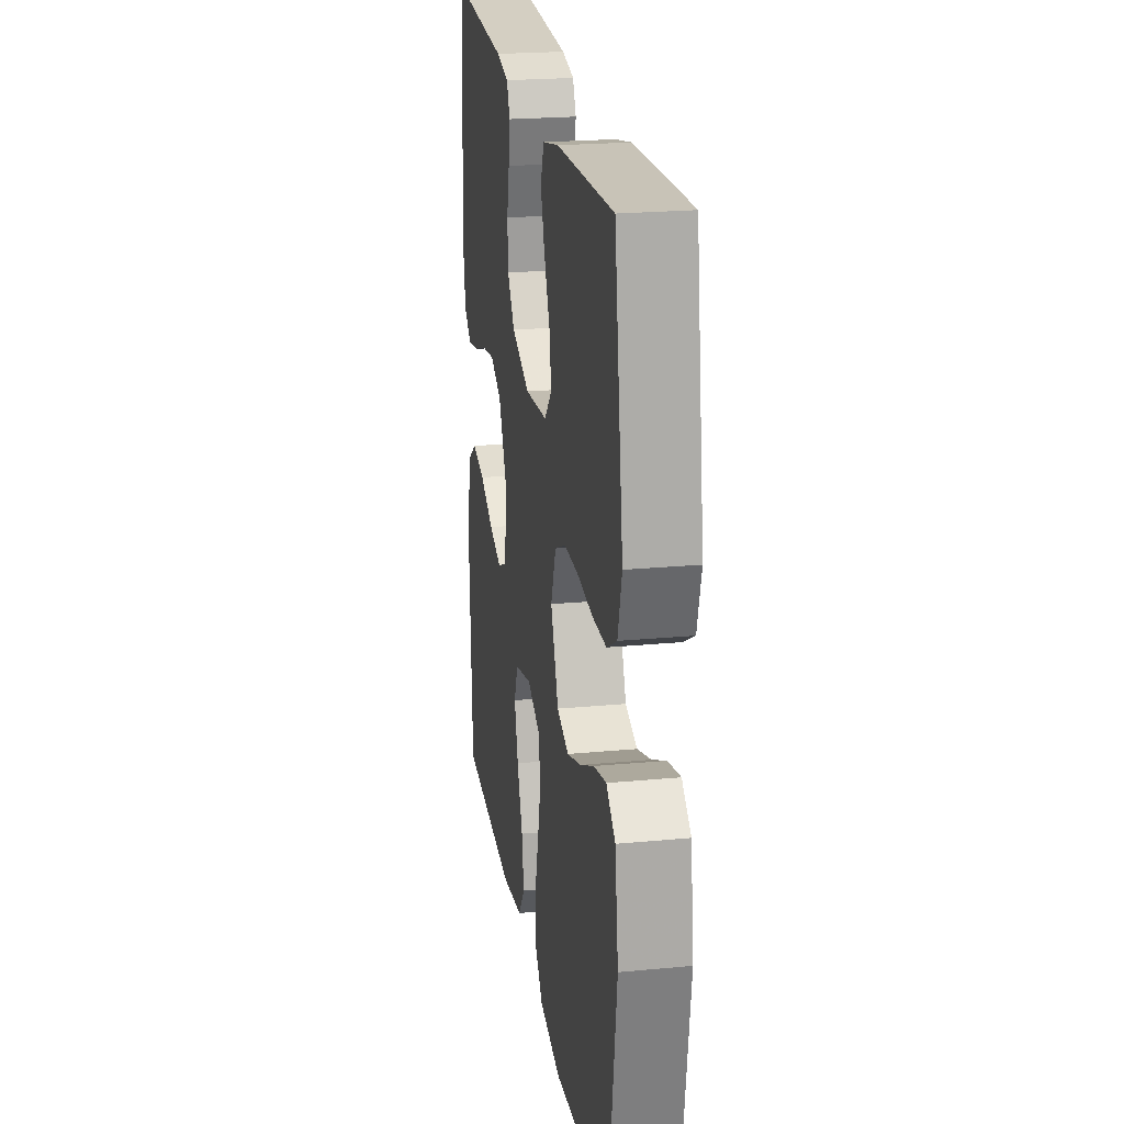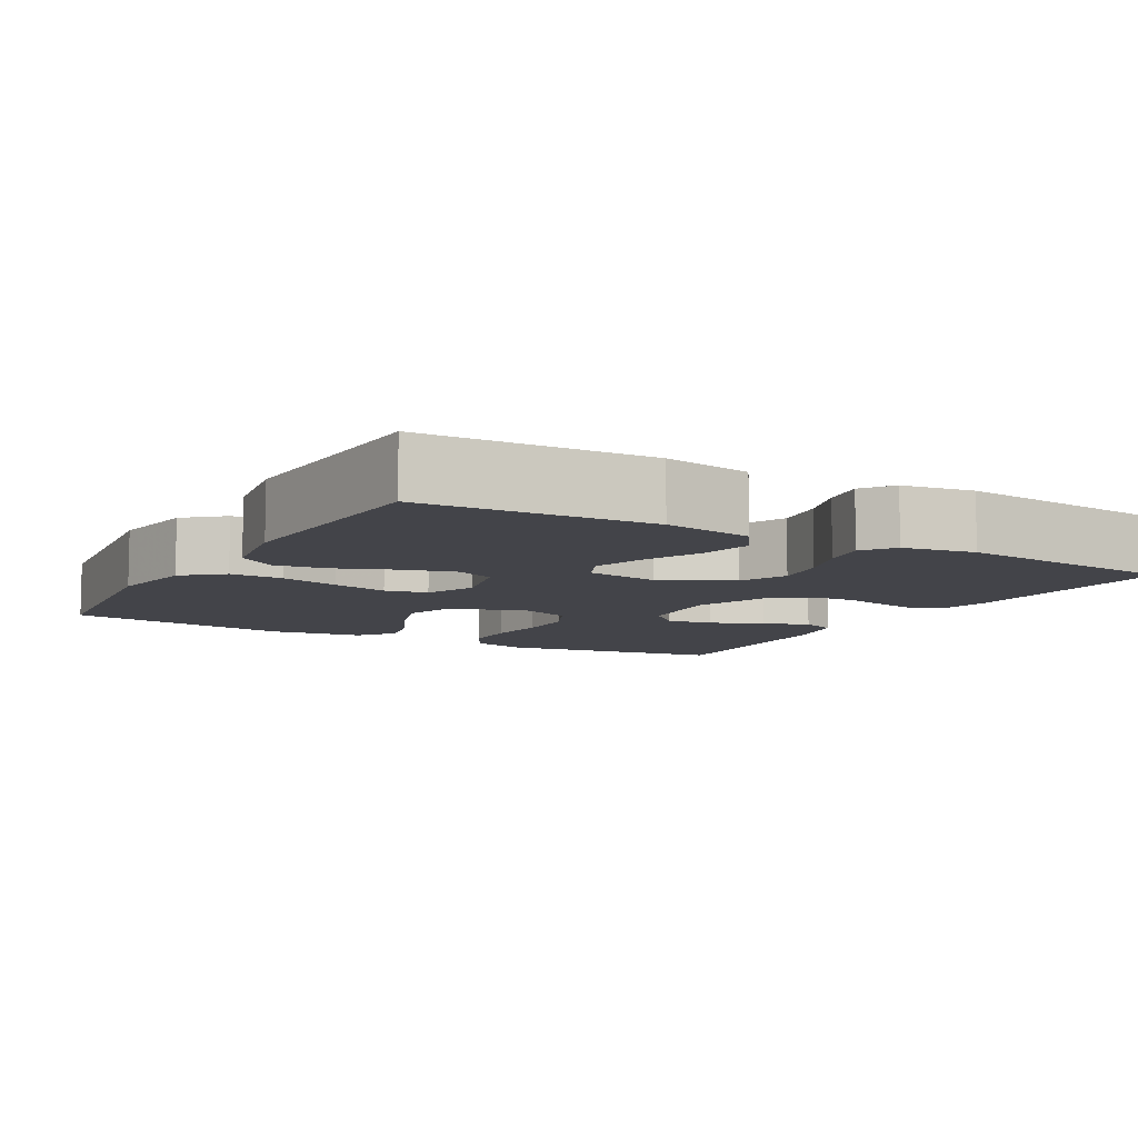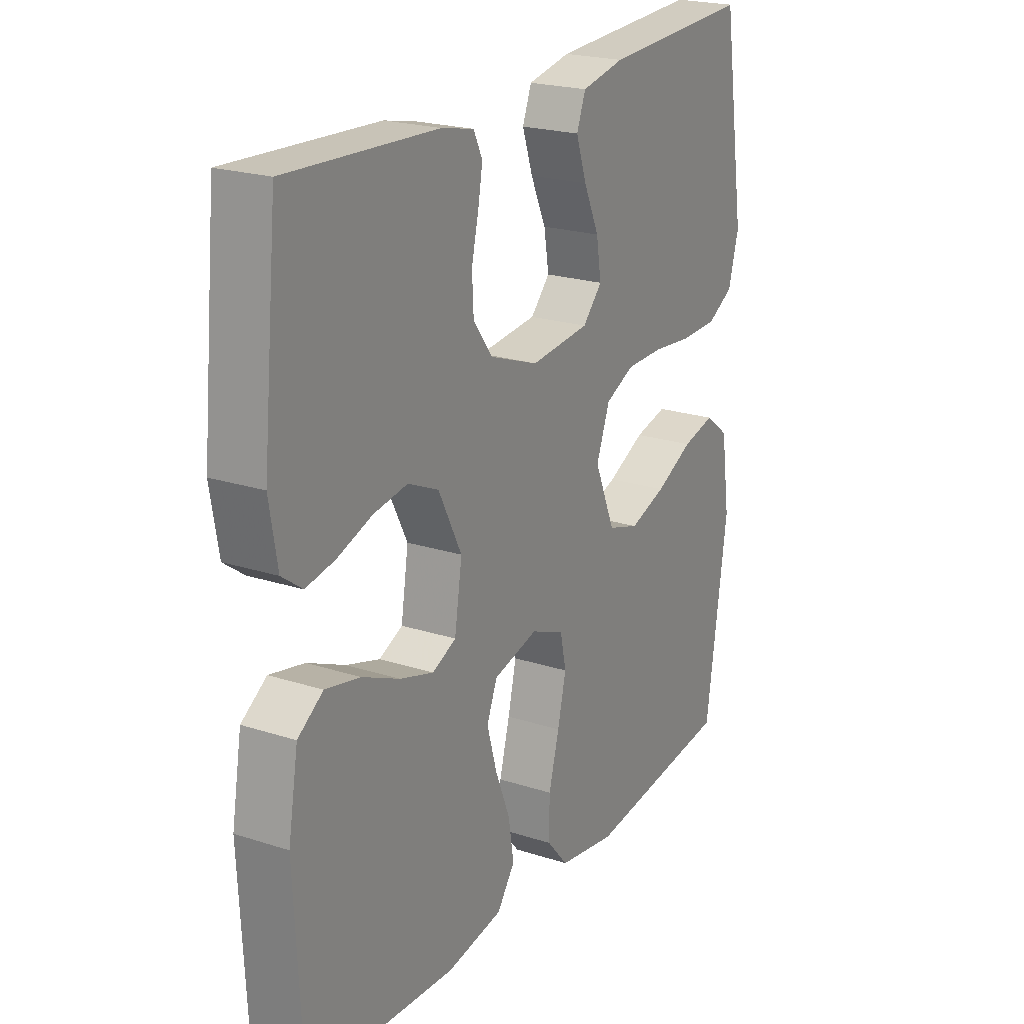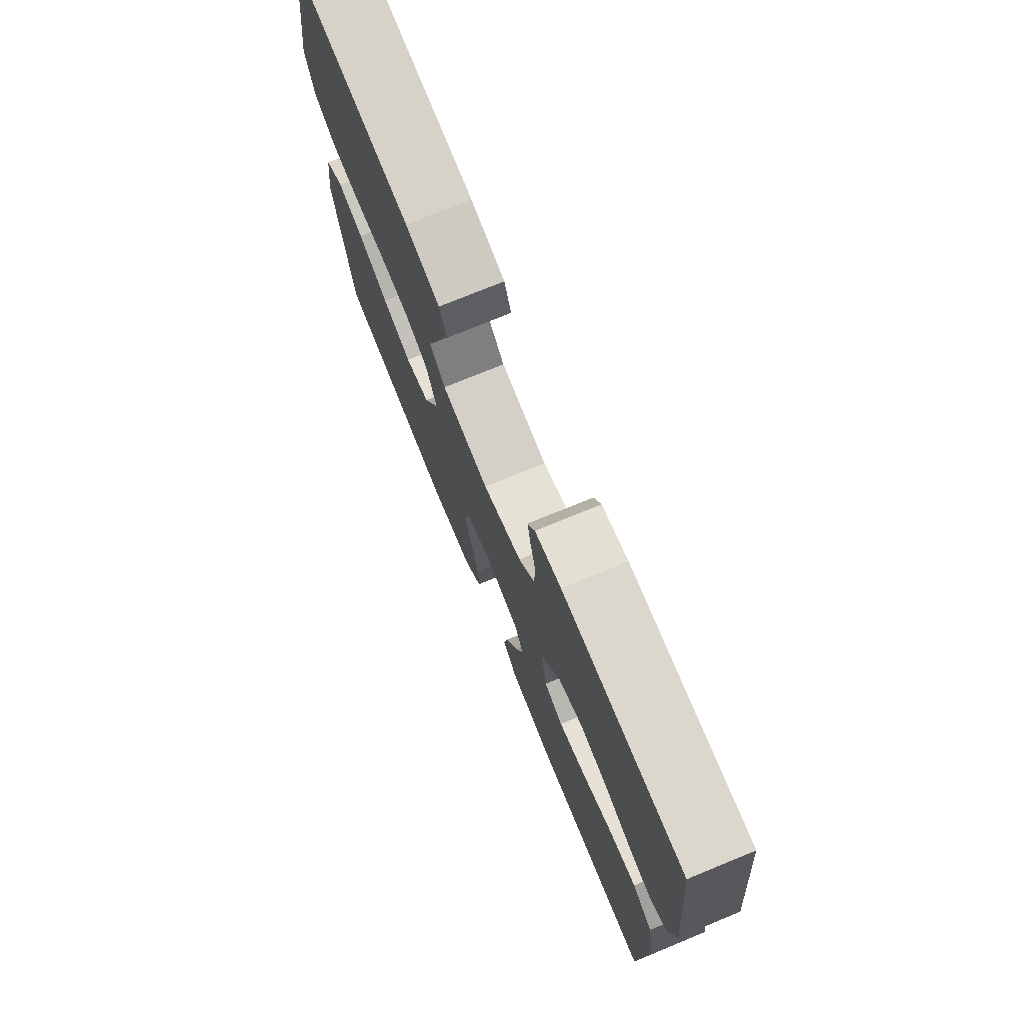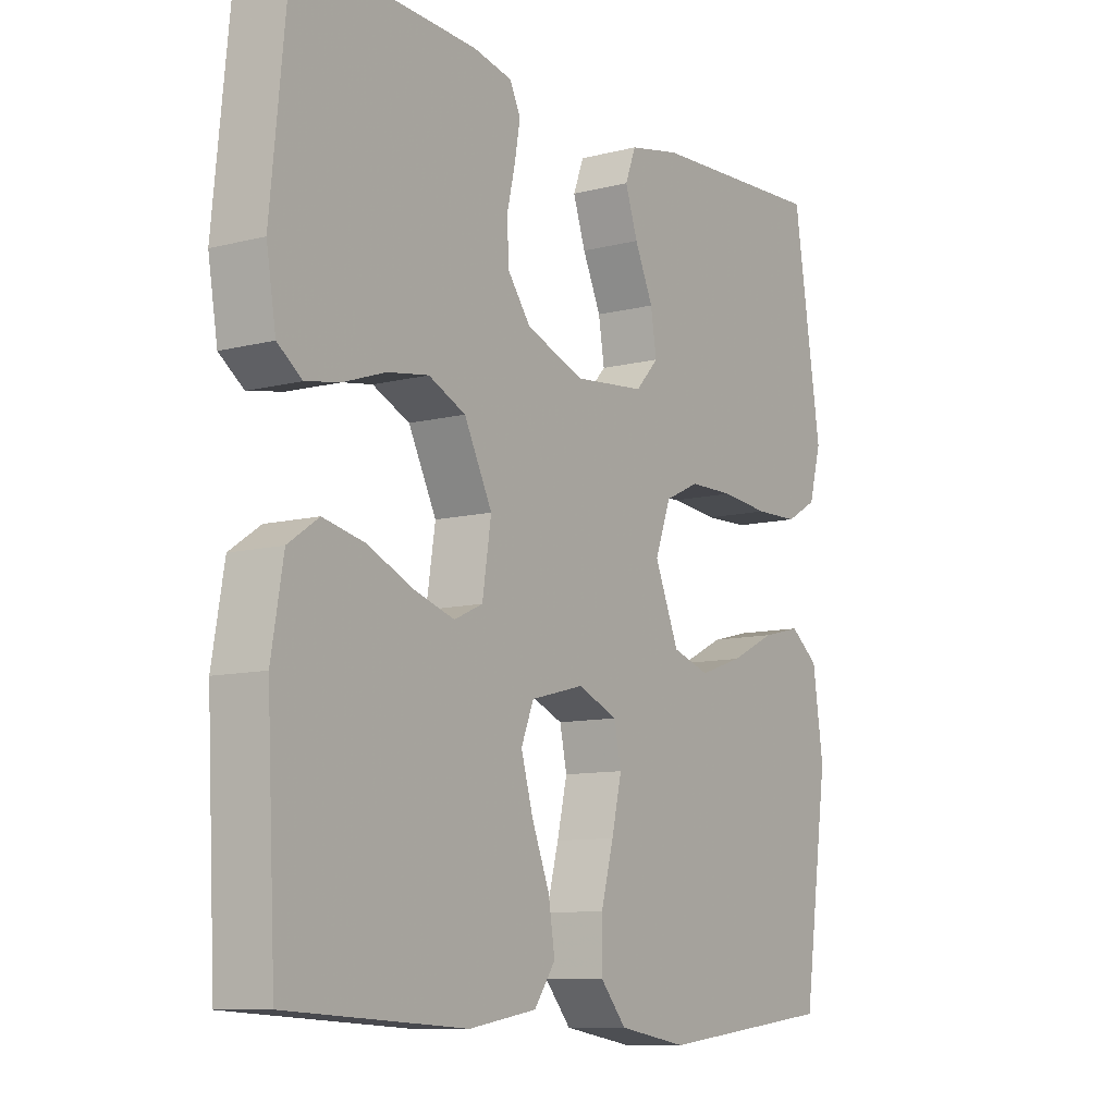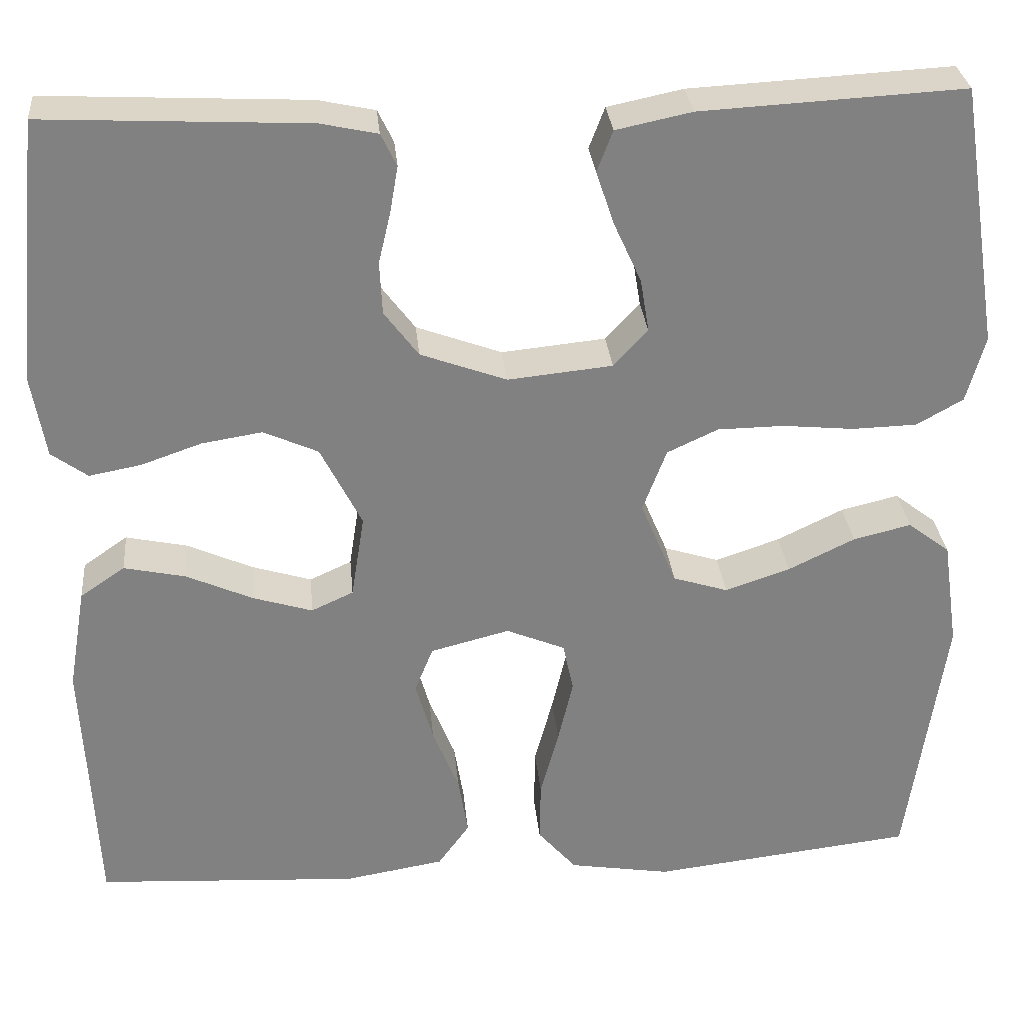
<metadata>
{"format":"obj","ext":"obj","renderer":"f3d","projection":"perspective","resolution":1024,"background":"white","views":[{"elev":22.7,"azim":80.8,"up":"+Z"},{"elev":-8.5,"azim":-119.7,"up":"+Y"},{"elev":21.9,"azim":-60.5,"up":"+Z"},{"elev":75.4,"azim":-112.3,"up":"+Z"},{"elev":-9.9,"azim":-56.6,"up":"+Z"},{"elev":29.9,"azim":-5.3,"up":"+Z"}]}
</metadata>
<code>
v 0.5 0.07 0.5
v 0.547 0.07 0.2
v 0.526 0.07 0.124
v 0.473 0.07 0.094
v 0.399 0.07 0.092
v 0.318 0.07 0.1
v 0.242 0.07 0.099
v 0.184 0.07 0.072
v 0.157 0.07 0
v 0.198 0.07 -0.098
v 0.261 0.07 -0.118
v 0.335 0.07 -0.093
v 0.411 0.07 -0.056
v 0.477 0.07 -0.04
v 0.525 0.07 -0.077
v 0.543 0.07 -0.2
v 0.5 0.07 -0.5
v 0.2 0.07 -0.535
v 0.084 0.07 -0.516
v 0.04 0.07 -0.465
v 0.041 0.07 -0.395
v 0.062 0.07 -0.317
v 0.079 0.07 -0.244
v 0.067 0.07 -0.188
v 0 0.07 -0.16
v -0.09 0.07 -0.183
v -0.111 0.07 -0.235
v -0.091 0.07 -0.305
v -0.061 0.07 -0.38
v -0.05 0.07 -0.448
v -0.086 0.07 -0.498
v -0.2 0.07 -0.517
v -0.5 0.07 -0.5
v -0.515 0.07 -0.2
v -0.495 0.07 -0.083
v -0.444 0.07 -0.048
v -0.374 0.07 -0.063
v -0.298 0.07 -0.097
v -0.23 0.07 -0.118
v -0.182 0.07 -0.096
v -0.167 0.07 0
v -0.214 0.07 0.093
v -0.276 0.07 0.121
v -0.345 0.07 0.11
v -0.414 0.07 0.086
v -0.473 0.07 0.075
v -0.514 0.07 0.105
v -0.53 0.07 0.2
v -0.5 0.07 0.5
v -0.2 0.07 0.485
v -0.135 0.07 0.471
v -0.117 0.07 0.434
v -0.126 0.07 0.382
v -0.14 0.07 0.322
v -0.137 0.07 0.262
v -0.098 0.07 0.21
v 0 0.07 0.174
v 0.119 0.07 0.186
v 0.158 0.07 0.228
v 0.148 0.07 0.289
v 0.117 0.07 0.357
v 0.096 0.07 0.419
v 0.114 0.07 0.466
v 0.2 0.07 0.484
v 0.5 0 0.5
v 0.547 0 0.2
v 0.526 0 0.124
v 0.473 0 0.094
v 0.399 0 0.092
v 0.318 0 0.1
v 0.242 0 0.099
v 0.184 0 0.072
v 0.157 0 0
v 0.198 0 -0.098
v 0.261 0 -0.118
v 0.335 0 -0.093
v 0.411 0 -0.056
v 0.477 0 -0.04
v 0.525 0 -0.077
v 0.543 0 -0.2
v 0.5 0 -0.5
v 0.2 0 -0.535
v 0.084 0 -0.516
v 0.04 0 -0.465
v 0.041 0 -0.395
v 0.062 0 -0.317
v 0.079 0 -0.244
v 0.067 0 -0.188
v 0 0 -0.16
v -0.09 0 -0.183
v -0.111 0 -0.235
v -0.091 0 -0.305
v -0.061 0 -0.38
v -0.05 0 -0.448
v -0.086 0 -0.498
v -0.2 0 -0.517
v -0.5 0 -0.5
v -0.515 0 -0.2
v -0.495 0 -0.083
v -0.444 0 -0.048
v -0.374 0 -0.063
v -0.298 0 -0.097
v -0.23 0 -0.118
v -0.182 0 -0.096
v -0.167 0 0
v -0.214 0 0.093
v -0.276 0 0.121
v -0.345 0 0.11
v -0.414 0 0.086
v -0.473 0 0.075
v -0.514 0 0.105
v -0.53 0 0.2
v -0.5 0 0.5
v -0.2 0 0.485
v -0.135 0 0.471
v -0.117 0 0.434
v -0.126 0 0.382
v -0.14 0 0.322
v -0.137 0 0.262
v -0.098 0 0.21
v 0 0 0.174
v 0.119 0 0.186
v 0.158 0 0.228
v 0.148 0 0.289
v 0.117 0 0.357
v 0.096 0 0.419
v 0.114 0 0.466
v 0.2 0 0.484
f 60 61 62 63
f 60 63 64 1
f 51 52 53 54
f 49 50 51 54
f 49 54 55
f 48 49 55 56
f 44 45 46 47
f 43 44 47 48
f 35 36 37 38
f 35 38 39
f 34 35 39
f 33 34 39
f 32 33 39 40
f 28 29 30 31
f 27 28 31 32
f 19 20 21 22
f 19 22 23
f 18 19 23
f 17 18 23 24
f 15 16 17 24
f 12 13 14 15
f 11 12 15 24
f 3 4 5 6
f 3 6 7
f 2 3 7
f 59 60 1 2
f 58 59 2 7
f 57 58 7 8
f 43 48 56 57
f 42 43 57 8
f 41 42 8 9
f 27 32 40 41
f 26 27 41
f 25 26 41 9
f 10 11 24 25
f 9 10 25
f 127 126 125 124
f 65 128 127 124
f 118 117 116 115
f 118 115 114 113
f 119 118 113
f 120 119 113 112
f 111 110 109 108
f 112 111 108 107
f 102 101 100 99
f 103 102 99
f 103 99 98
f 103 98 97
f 104 103 97 96
f 95 94 93 92
f 96 95 92 91
f 86 85 84 83
f 87 86 83
f 87 83 82
f 88 87 82 81
f 88 81 80 79
f 79 78 77 76
f 88 79 76 75
f 70 69 68 67
f 71 70 67
f 71 67 66
f 66 65 124 123
f 71 66 123 122
f 72 71 122 121
f 121 120 112 107
f 72 121 107 106
f 73 72 106 105
f 105 104 96 91
f 105 91 90
f 73 105 90 89
f 89 88 75 74
f 89 74 73
f 1 65 66 2
f 2 66 67 3
f 3 67 68 4
f 4 68 69 5
f 5 69 70 6
f 6 70 71 7
f 7 71 72 8
f 8 72 73 9
f 9 73 74 10
f 10 74 75 11
f 11 75 76 12
f 12 76 77 13
f 13 77 78 14
f 14 78 79 15
f 15 79 80 16
f 16 80 81 17
f 17 81 82 18
f 18 82 83 19
f 19 83 84 20
f 20 84 85 21
f 21 85 86 22
f 22 86 87 23
f 23 87 88 24
f 24 88 89 25
f 25 89 90 26
f 26 90 91 27
f 27 91 92 28
f 28 92 93 29
f 29 93 94 30
f 30 94 95 31
f 31 95 96 32
f 32 96 97 33
f 33 97 98 34
f 34 98 99 35
f 35 99 100 36
f 36 100 101 37
f 37 101 102 38
f 38 102 103 39
f 39 103 104 40
f 40 104 105 41
f 41 105 106 42
f 42 106 107 43
f 43 107 108 44
f 44 108 109 45
f 45 109 110 46
f 46 110 111 47
f 47 111 112 48
f 48 112 113 49
f 49 113 114 50
f 50 114 115 51
f 51 115 116 52
f 52 116 117 53
f 53 117 118 54
f 54 118 119 55
f 55 119 120 56
f 56 120 121 57
f 57 121 122 58
f 58 122 123 59
f 59 123 124 60
f 60 124 125 61
f 61 125 126 62
f 62 126 127 63
f 63 127 128 64
f 64 128 65 1

</code>
